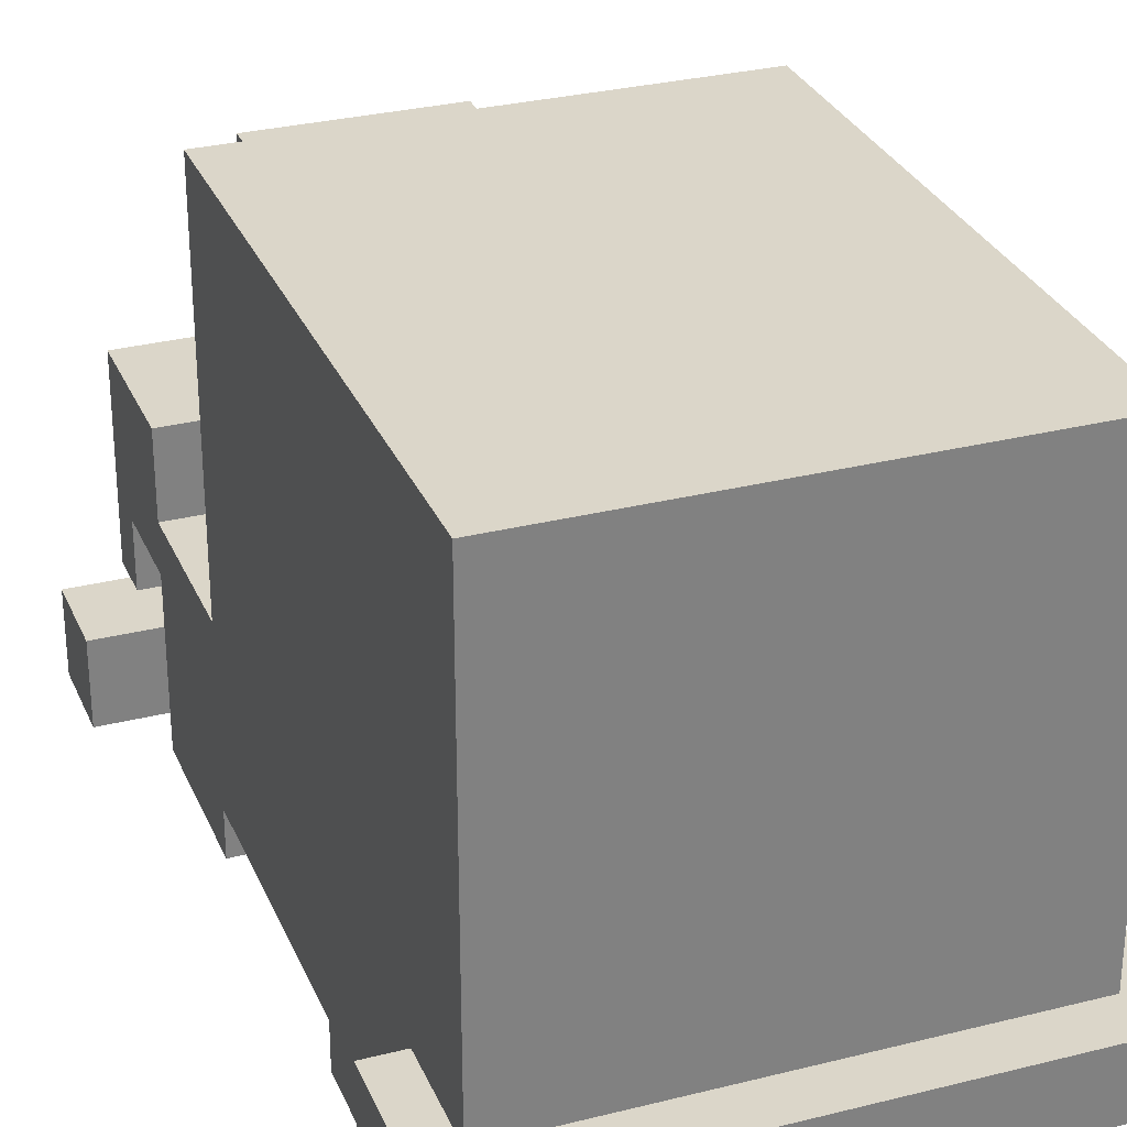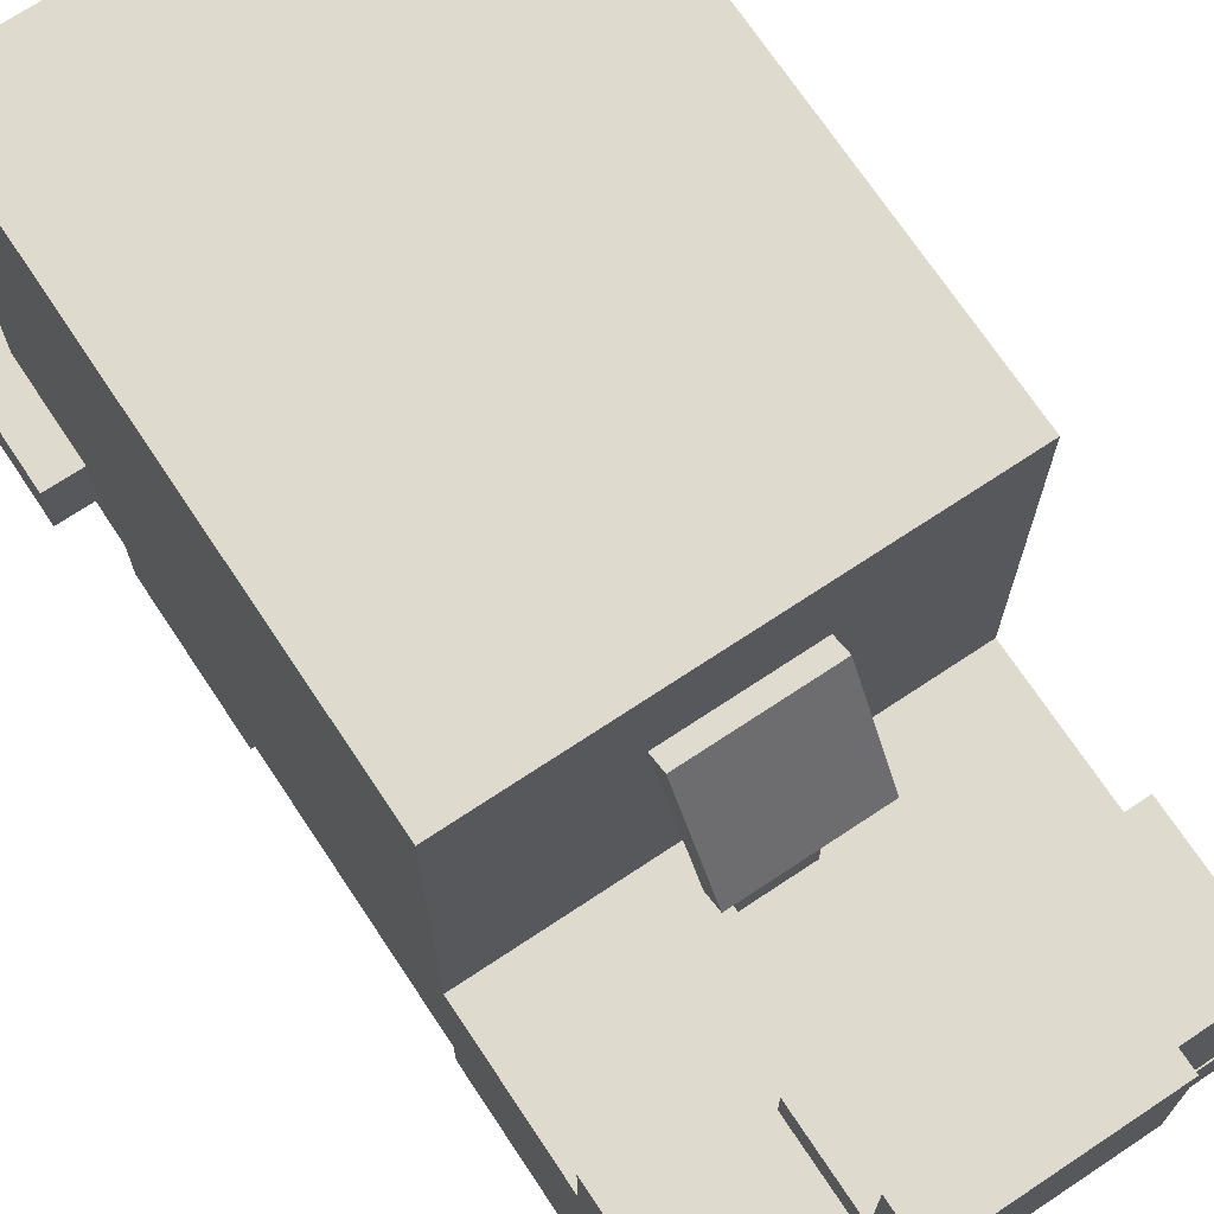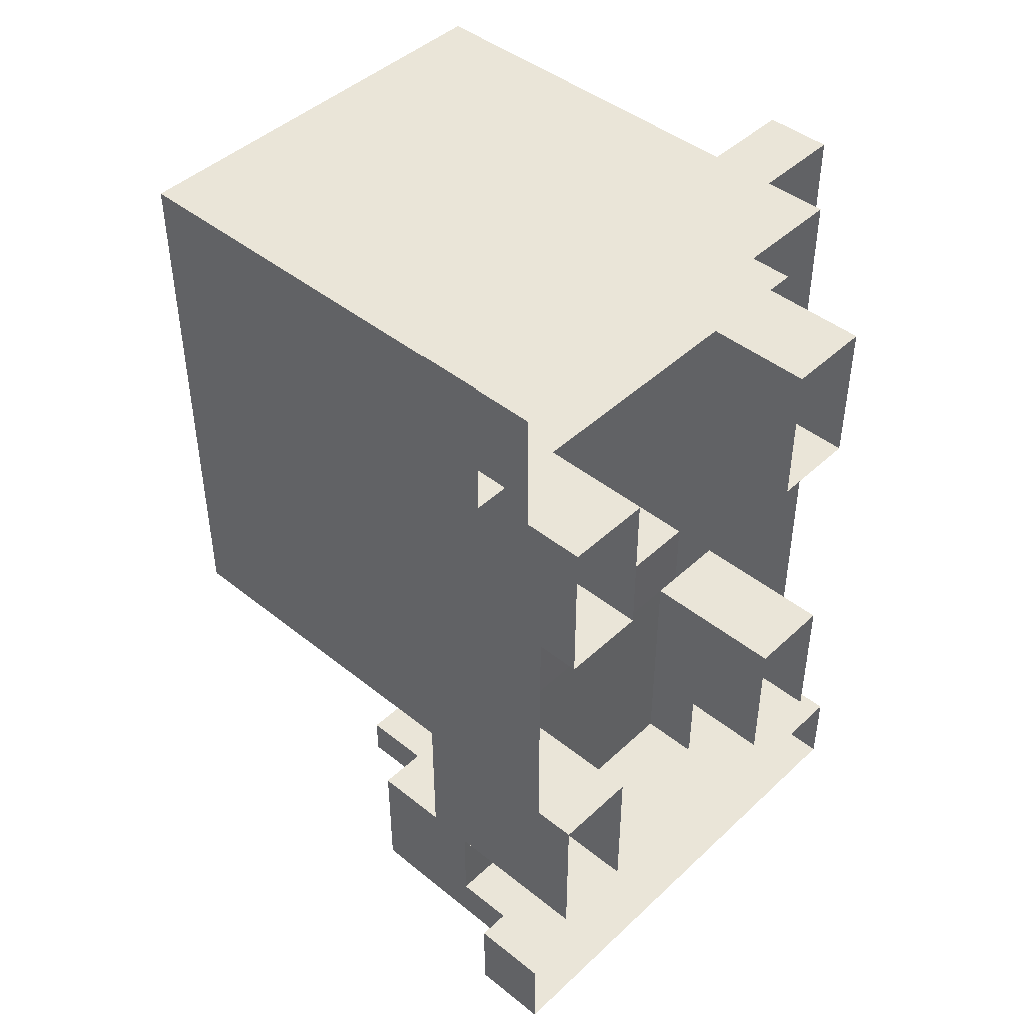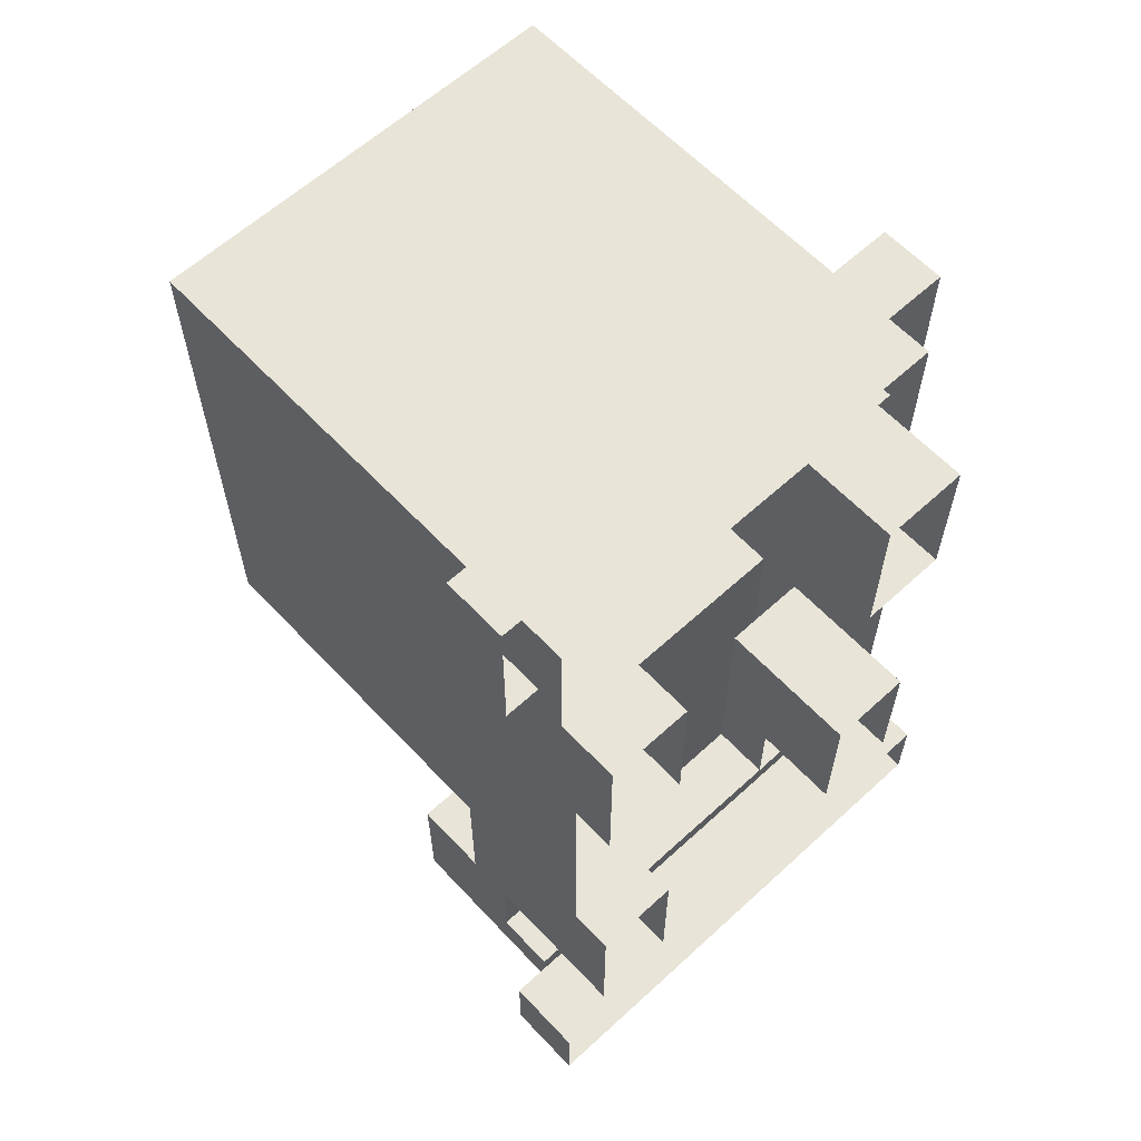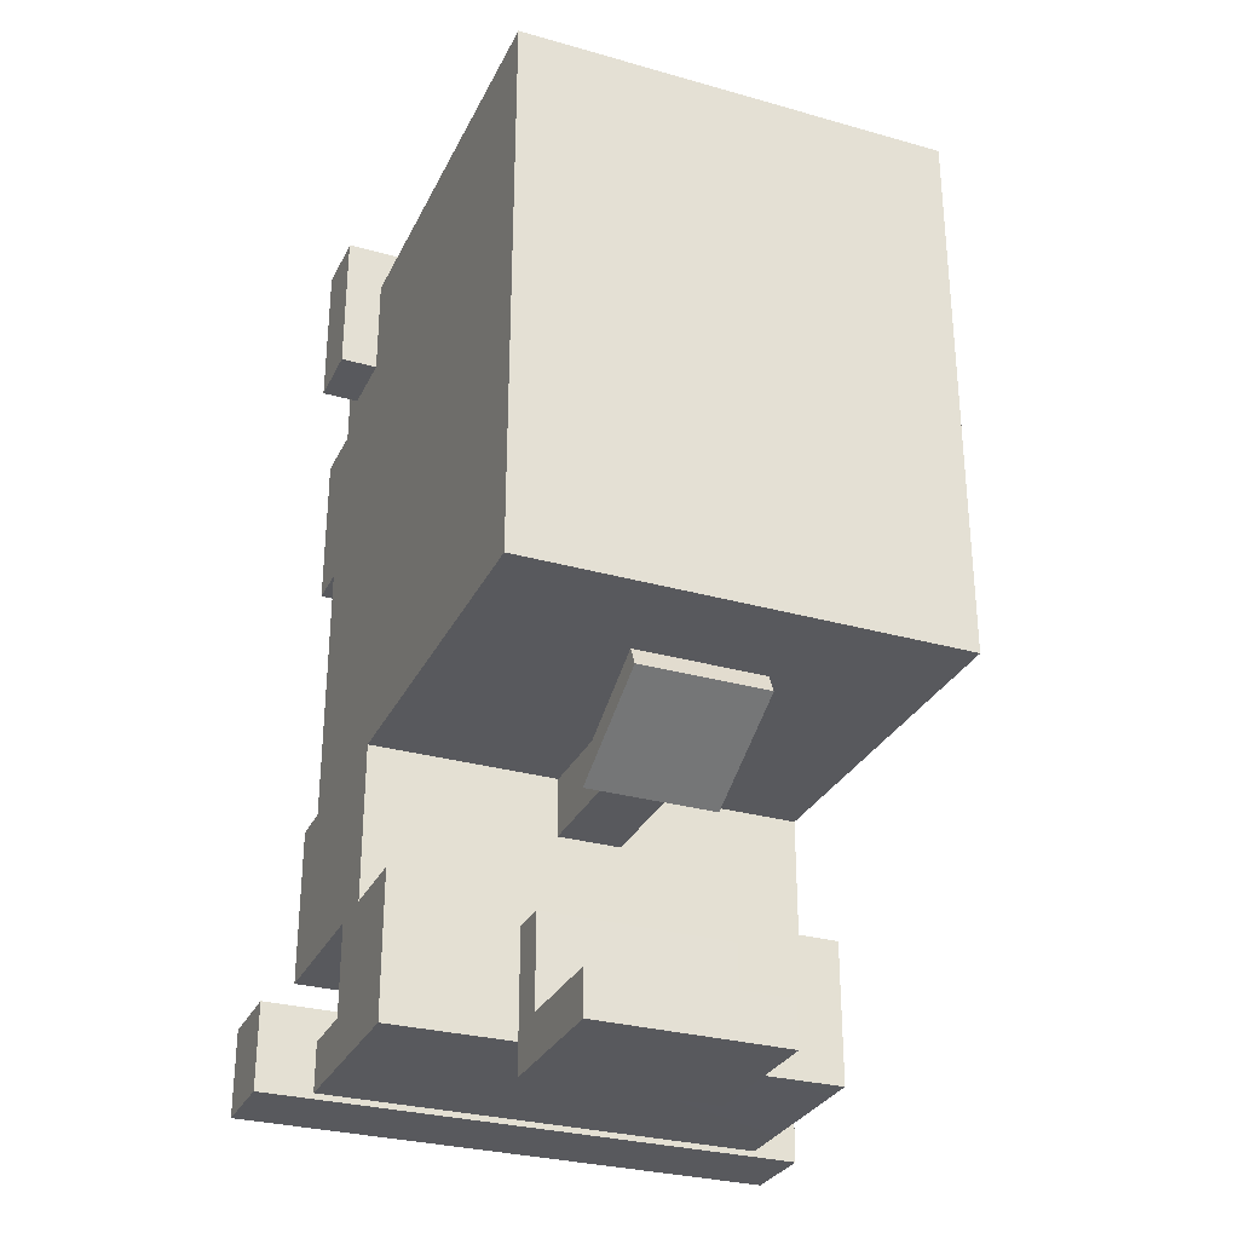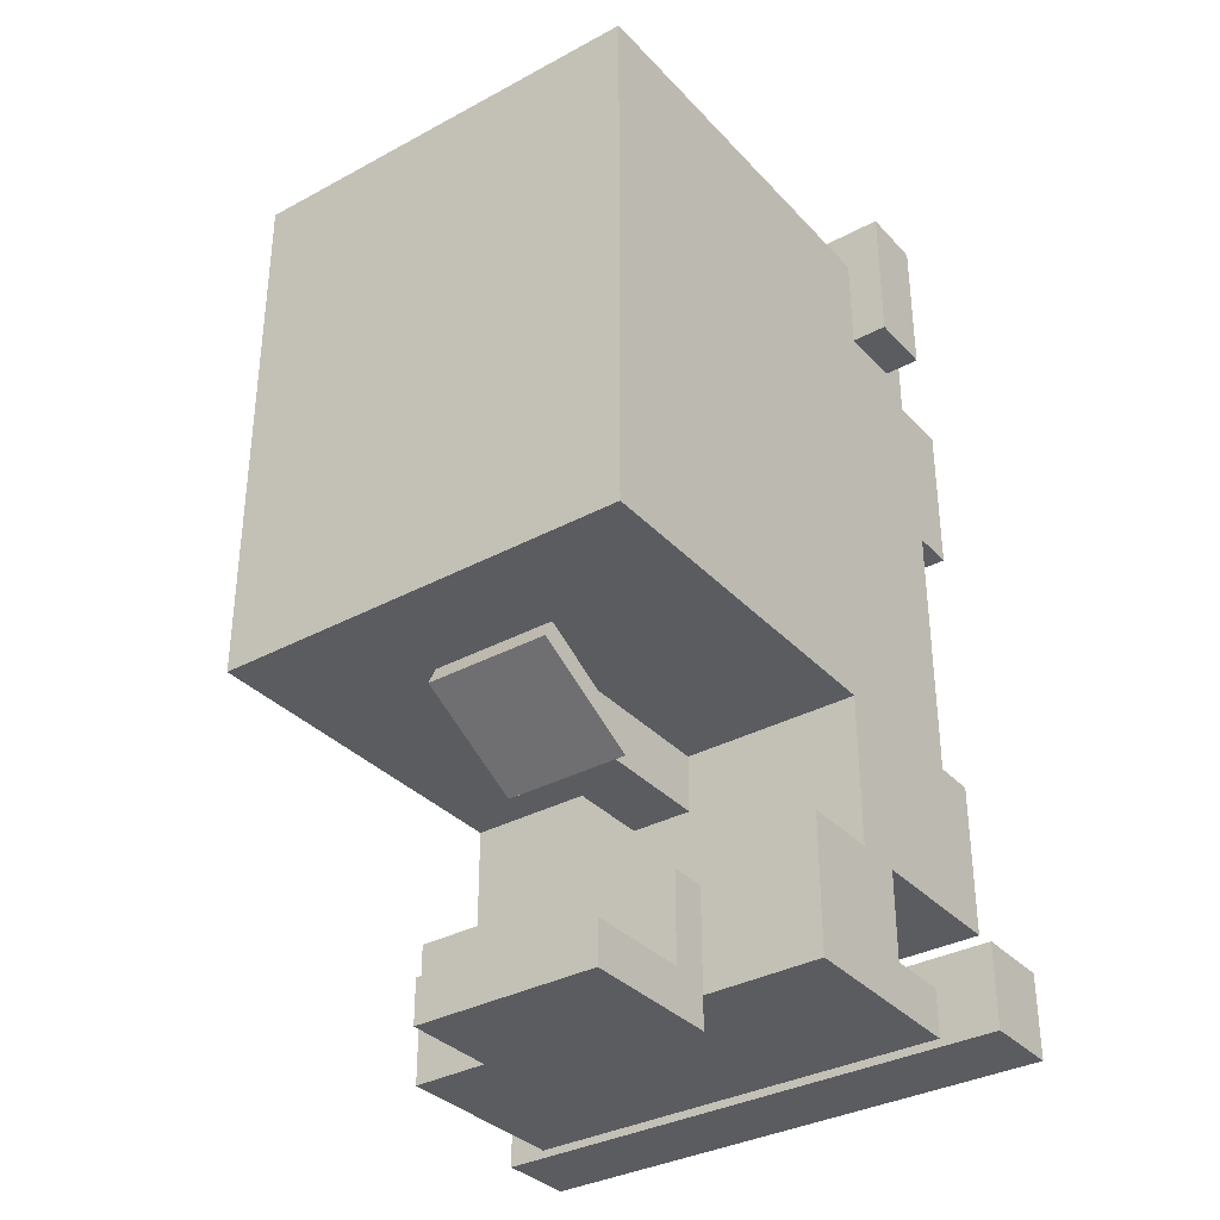
<metadata>
{"format":"obj","ext":"obj","renderer":"f3d","projection":"perspective","resolution":1024,"background":"white","views":[{"elev":29.9,"azim":-20.2,"up":"+Y"},{"elev":71.2,"azim":146.4,"up":"+Y"},{"elev":44.7,"azim":-47.1,"up":"+Z"},{"elev":61.3,"azim":-43.0,"up":"+Z"},{"elev":-30.0,"azim":157.6,"up":"+Z"},{"elev":-34.4,"azim":-144.0,"up":"+Z"}]}
</metadata>
<code>
g Ledoukladchik
v -7.912 0.6254 -13.5
v -7.912 0.1753 -12.43
v -7.912 0.6254 -12.43
v -7.912 0.1743 -13.5
v -9.626 0.6254 -14.48
v -7.912 0.6254 -13.5
v -7.912 0.6254 -14.48
v -9.626 0.6254 -13.5
v -7.912 1.126 -14.11
v -9.626 1.125 -14.66
v -7.912 1.125 -14.67
v -9.626 1.126 -14.11
v -7.912 0.6254 -13.5
v -7.912 0.8113 -14.11
v -7.912 0.6254 -14.48
v -7.912 1.125 -14.67
v -7.912 0.3753 -14.48
v -7.912 0.3752 -14.67
v -7.912 1.126 -14.11
v -7.912 1.125 -14.67
v -9.626 0.3752 -14.67
v -7.912 0.3752 -14.67
v -9.626 1.125 -14.66
v -7.912 0.2494 -11.3
v -7.912 2.25 -11.3
v -7.912 0.6254 -11.81
v -7.912 2.25 -13.5
v -7.912 0.6254 -12.43
v -7.912 0.8121 -13.5
v -7.912 0.6254 -13.5
v -9.626 0.6254 -13.5
v -9.626 0.8121 -13.5
v -9.626 0.6254 -12.43
v -9.626 2.25 -13.5
v -9.626 0.6254 -11.81
v -9.626 2.25 -11.3
v -9.626 0.2494 -11.3
v -9.626 0.2494 -11.3
v -7.912 2.25 -11.3
v -7.912 0.2494 -11.3
v -9.626 2.25 -11.3
v -8.402 1.718 -14.62
v -9.152 1.718 -14.79
v -8.402 1.718 -14.79
v -9.152 1.718 -14.62
v -8.402 1.278 -14.62
v -8.402 1.718 -14.79
v -8.402 1.125 -14.79
v -8.402 1.718 -14.62
v -8.402 1.125 -14.79
v -9.152 1.718 -14.79
v -9.152 1.125 -14.79
v -8.402 1.718 -14.79
v -9.152 1.125 -14.79
v -9.152 1.718 -14.62
v -9.152 1.278 -14.62
v -9.152 1.718 -14.79
v -9.152 1.278 -14.62
v -8.402 1.718 -14.62
v -8.402 1.278 -14.62
v -9.152 1.718 -14.62
v -8.402 1.125 -14.79
v -8.402 1.279 -14.25
v -8.402 1.278 -14.62
v -8.402 1.126 -14.25
v -9.152 1.126 -14.25
v -9.152 1.278 -14.62
v -9.152 1.279 -14.25
v -9.152 1.125 -14.79
v -9.152 1.126 -14.25
v -8.402 1.279 -14.25
v -8.402 1.126 -14.25
v -9.152 1.279 -14.25
v -7.912 0.3753 -14.48
v -9.626 0.3752 -14.67
v -9.626 0.3753 -14.48
v -7.912 0.3752 -14.67
v -9.626 0.6254 -14.48
v -9.626 0.3752 -14.67
v -9.626 1.125 -14.66
v -9.626 0.3753 -14.48
v -9.626 1.126 -14.11
v -9.626 0.8113 -14.11
v -9.626 0.6254 -13.5
v -9.626 0.3753 -14.48
v -7.912 0.6254 -14.48
v -7.912 0.3753 -14.48
v -9.626 0.6254 -14.48
v -8.402 1.279 -14.25
v -9.152 1.278 -14.62
v -8.402 1.278 -14.62
v -9.152 1.279 -14.25
v -9.626 0.1753 -12.43
v -9.626 0.6254 -13.5
v -9.626 0.6254 -12.43
v -9.626 0.1743 -13.5
v -9.626 2.25 -11.3
v -7.912 2.25 -13.5
v -7.912 2.25 -11.3
v -9.626 2.25 -13.5
v -9.626 0.2494 -11.3
v -9.626 0.2491 -11.81
v -9.626 0.6254 -11.81
v -7.912 0.6254 -11.81
v -7.912 0.2491 -11.81
v -7.912 0.2494 -11.3
v -7.912 0.8121 -13.5
v -9.626 0.8113 -14.11
v -7.912 0.8113 -14.11
v -9.626 0.8121 -13.5
v -7.912 0.6254 -13.5
v -7.912 0.8121 -13.5
v -7.912 0.8113 -14.11
v -9.626 0.8121 -13.5
v -9.626 0.6254 -13.5
v -9.626 0.8113 -14.11
v -8.277 0.6254 -14.48
v -8.277 0.3764 -13.5
v -8.277 0.6254 -13.5
v -8.277 0.3753 -14.48
v -9.268 0.3764 -13.5
v -9.268 0.6254 -14.48
v -9.268 0.6254 -13.5
v -9.268 0.3753 -14.48
v -7.912 0.0005254 -11.81
v -7.912 0.6254 -12.43
v -7.912 0.000474 -12.43
v -7.912 0.6254 -11.81
v -7.912 0.000474 -12.43
v -8.277 0.6254 -12.43
v -8.277 0.000474 -12.43
v -7.912 0.6254 -12.43
v -8.277 0.000474 -12.43
v -8.277 0.6254 -11.81
v -8.277 0.0005254 -11.81
v -8.277 0.6254 -12.43
v -8.277 0.0005254 -11.81
v -7.912 0.6254 -11.81
v -7.912 0.0005254 -11.81
v -8.277 0.6254 -11.81
v -7.912 0.0005251 -13.5
v -7.912 0.6254 -14.12
v -7.912 0.0004738 -14.12
v -7.912 0.6254 -13.5
v -7.912 0.0004738 -14.12
v -8.277 0.6254 -14.12
v -8.277 0.0004738 -14.12
v -7.912 0.6254 -14.12
v -8.277 0.0004738 -14.12
v -8.277 0.6254 -13.5
v -8.277 0.0005251 -13.5
v -8.277 0.6254 -14.12
v -8.277 0.0005251 -13.5
v -7.912 0.6254 -13.5
v -7.912 0.0005251 -13.5
v -8.277 0.6254 -13.5
v -8.52 1.865 -13.57
v -9.035 1.829 -13.5
v -9.035 1.865 -13.57
v -8.52 1.829 -13.5
v -8.519 1.399 -13.82
v -9.035 1.865 -13.57
v -9.035 1.398 -13.82
v -8.52 1.865 -13.57
v -9.035 1.398 -13.82
v -9.035 1.829 -13.5
v -9.035 1.362 -13.75
v -9.035 1.865 -13.57
v -8.519 1.362 -13.75
v -8.52 1.865 -13.57
v -8.519 1.399 -13.82
v -8.52 1.829 -13.5
v -8.652 0.8122 -13.5
v -8.652 1.516 -13.73
v -8.652 0.8121 -13.73
v -8.652 1.828 -13.5
v -8.652 0.8121 -13.73
v -8.902 1.516 -13.73
v -8.902 0.8121 -13.73
v -8.652 1.516 -13.73
v -8.902 0.8121 -13.73
v -8.902 1.828 -13.5
v -8.902 0.8122 -13.5
v -8.902 1.516 -13.73
v -7.912 0.8121 -13.5
v -9.626 2.25 -13.5
v -9.626 0.8121 -13.5
v -7.912 2.25 -13.5
v -9.626 0.8113 -14.11
v -7.912 1.126 -14.11
v -7.912 0.8113 -14.11
v -9.626 1.126 -14.11
v -7.711 0.3152 -14.33
v -9.827 0.3144 -14.67
v -7.711 0.3144 -14.67
v -9.827 0.3152 -14.33
v -7.711 0.0004737 -14.67
v -9.827 0.3144 -14.67
v -9.827 0.0004737 -14.67
v -7.711 0.3144 -14.67
v -9.827 0.0004731 -14.33
v -7.711 0.3152 -14.33
v -7.711 0.0004737 -14.33
v -9.827 0.3152 -14.33
v -7.711 0.0004737 -14.33
v -7.711 0.3144 -14.67
v -7.711 0.0004737 -14.67
v -7.711 0.3152 -14.33
v -9.827 0.3144 -14.67
v -9.827 0.0004731 -14.33
v -9.827 0.0004737 -14.67
v -9.827 0.3152 -14.33
v -9.626 0.0005254 -11.81
v -9.626 0.6254 -12.43
v -9.626 0.6254 -11.81
v -9.626 0.000474 -12.43
v -9.626 0.000474 -12.43
v -9.277 0.6254 -12.43
v -9.626 0.6254 -12.43
v -9.277 0.000474 -12.43
v -9.277 0.000474 -12.43
v -9.277 0.6254 -11.81
v -9.277 0.6254 -12.43
v -9.277 0.0005254 -11.81
v -9.277 0.0005254 -11.81
v -9.626 0.6254 -11.81
v -9.277 0.6254 -11.81
v -9.626 0.0005254 -11.81
v -9.626 0.0005251 -13.5
v -9.626 0.6254 -14.12
v -9.626 0.6254 -13.5
v -9.626 0.0004738 -14.12
v -9.626 0.0004738 -14.12
v -9.277 0.6254 -14.12
v -9.626 0.6254 -14.12
v -9.277 0.0004738 -14.12
v -9.277 0.0004738 -14.12
v -9.277 0.6254 -13.5
v -9.277 0.6254 -14.12
v -9.277 0.0005251 -13.5
v -9.277 0.0005251 -13.5
v -9.626 0.6254 -13.5
v -9.277 0.6254 -13.5
v -9.626 0.0005251 -13.5
v -8.402 1.126 -14.25
v -9.152 1.125 -14.75
v -9.152 1.126 -14.25
v -8.402 1.125 -14.79
v -8.519 1.362 -13.75
v -9.035 1.829 -13.5
v -8.52 1.829 -13.5
v -9.035 1.362 -13.75
v -8.519 1.399 -13.82
v -9.035 1.362 -13.75
v -8.519 1.362 -13.75
v -9.035 1.398 -13.82
v -9.771 0.3635 -11.12
v -7.767 0.6218 -11.12
v -7.767 0.3635 -11.12
v -9.771 0.6218 -11.12
v -9.771 0.6218 -11.12
v -7.767 0.6216 -11.7
v -7.767 0.6218 -11.12
v -9.771 0.6216 -11.7
v -9.771 0.6216 -11.7
v -9.771 0.3635 -11.12
v -9.771 0.3633 -11.7
v -9.771 0.6218 -11.12
v -7.767 0.3635 -11.12
v -7.767 0.6216 -11.7
v -7.767 0.3633 -11.7
v -7.767 0.6218 -11.12
v -7.767 0.3633 -11.7
v -9.771 0.6216 -11.7
v -9.771 0.3633 -11.7
v -7.767 0.6216 -11.7
g Ledoukladchik_0
f 3 2 1
f 4 1 2
f 7 6 5
f 8 5 6
f 11 10 9
f 12 9 10
f 15 14 13
f 15 16 14
f 15 17 16
f 18 16 17
f 19 14 16
f 22 21 20
f 23 20 21
f 26 25 24
f 25 26 27
f 28 27 26
f 29 27 28
f 30 29 28
f 33 32 31
f 34 32 33
f 33 35 34
f 36 34 35
f 37 36 35
f 40 39 38
f 41 38 39
f 44 43 42
f 45 42 43
f 48 47 46
f 49 46 47
f 52 51 50
f 53 50 51
f 56 55 54
f 57 54 55
f 60 59 58
f 61 58 59
f 64 63 62
f 65 62 63
f 68 67 66
f 69 66 67
f 72 71 70
f 73 70 71
f 76 75 74
f 77 74 75
f 80 79 78
f 81 78 79
f 80 78 82
f 83 82 78
f 83 78 84
f 87 86 85
f 88 85 86
f 91 90 89
f 92 89 90
f 95 94 93
f 96 93 94
f 99 98 97
f 100 97 98
f 103 102 101
f 106 105 104
f 109 108 107
f 110 107 108
f 113 112 111
f 116 115 114
f 119 118 117
f 120 117 118
f 123 122 121
f 124 121 122
f 127 126 125
f 128 125 126
f 131 130 129
f 132 129 130
f 135 134 133
f 136 133 134
f 139 138 137
f 140 137 138
f 143 142 141
f 144 141 142
f 147 146 145
f 148 145 146
f 151 150 149
f 152 149 150
f 155 154 153
f 156 153 154
f 159 158 157
f 160 157 158
f 163 162 161
f 164 161 162
f 167 166 165
f 168 165 166
f 171 170 169
f 172 169 170
f 175 174 173
f 176 173 174
f 179 178 177
f 180 177 178
f 183 182 181
f 184 181 182
f 187 186 185
f 188 185 186
f 191 190 189
f 192 189 190
f 195 194 193
f 196 193 194
f 199 198 197
f 200 197 198
f 203 202 201
f 204 201 202
f 207 206 205
f 208 205 206
f 211 210 209
f 212 209 210
f 215 214 213
f 216 213 214
f 219 218 217
f 220 217 218
f 223 222 221
f 224 221 222
f 227 226 225
f 228 225 226
f 231 230 229
f 232 229 230
f 235 234 233
f 236 233 234
f 239 238 237
f 240 237 238
f 243 242 241
f 244 241 242
f 247 246 245
f 248 245 246
f 251 250 249
f 252 249 250
f 255 254 253
f 256 253 254
f 259 258 257
f 260 257 258
f 263 262 261
f 264 261 262
f 267 266 265
f 268 265 266
f 271 270 269
f 272 269 270
f 275 274 273
f 276 273 274

</code>
